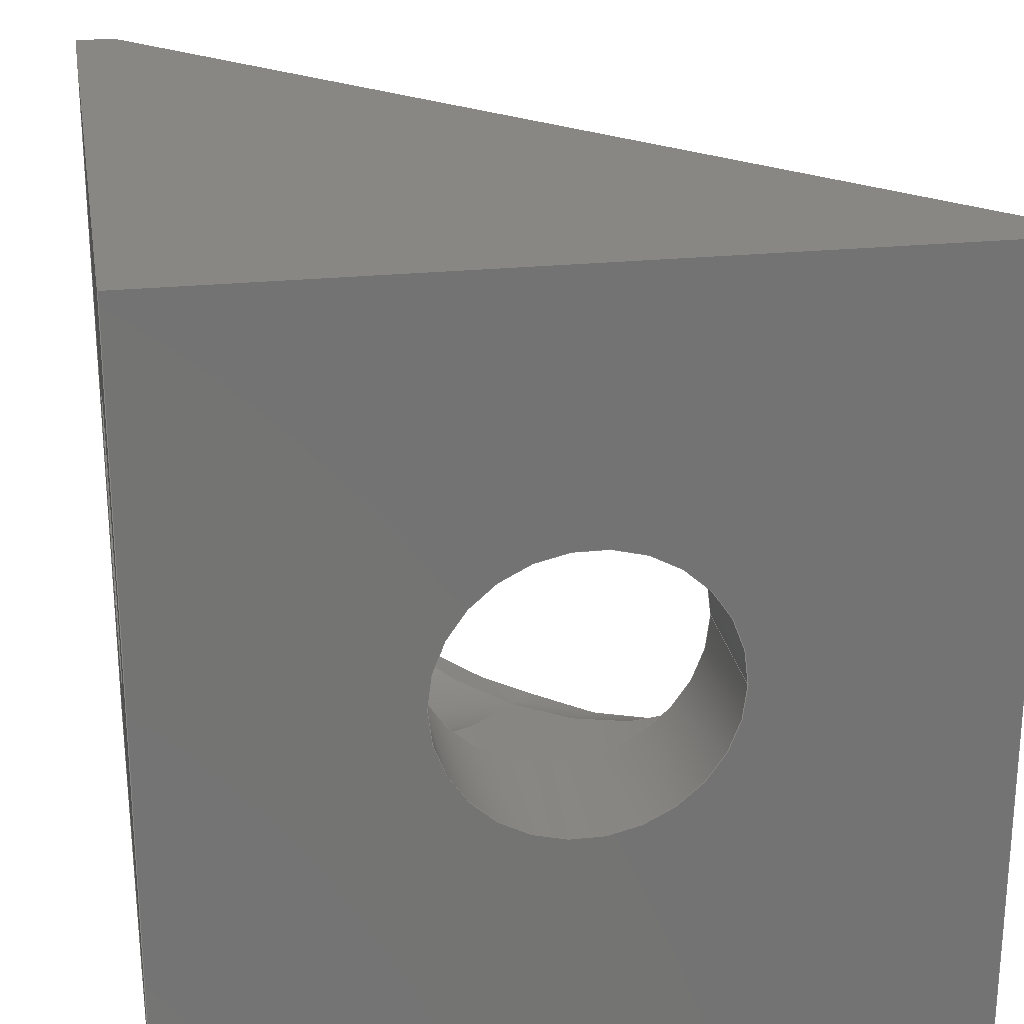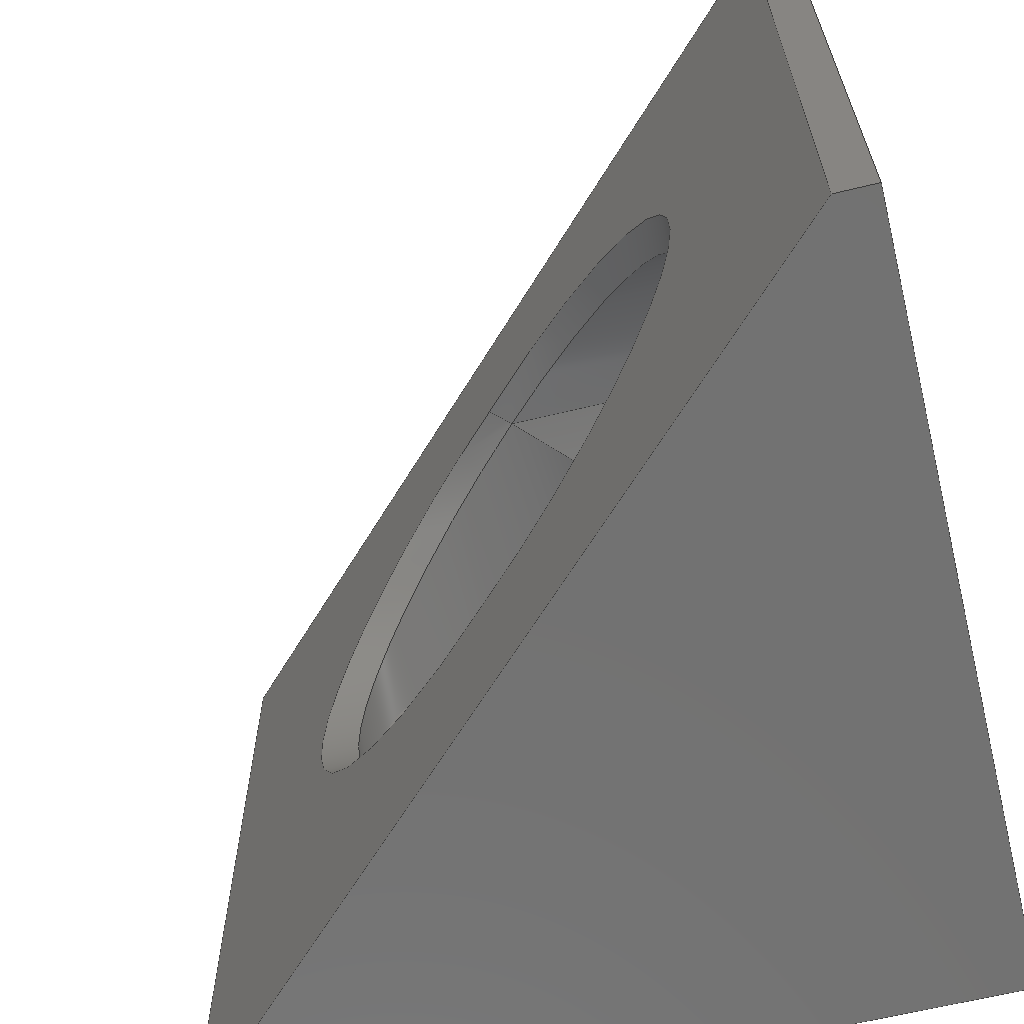
<metadata>
{"format":"step","ext":"step","renderer":"f3d","projection":"perspective","resolution":1024,"background":"white","views":[{"elev":24.3,"azim":-9.7,"up":"+Z"},{"elev":-64.2,"azim":-166.2,"up":"+Z"}]}
</metadata>
<code>
ISO-10303-21;
DATA;
#1=APPLICATION_CONTEXT('automotive design');
#2=APPLICATION_PROTOCOL_DEFINITION('International Standard','automotive_design',2001,#1);
#3=PRODUCT_CONTEXT('',#1,'mechanical');
#4=PRODUCT('90 Degree Corner Connector','90 Degree Corner Connector',$,(#3));
#5=PRODUCT_RELATED_PRODUCT_CATEGORY('part',$,(#4));
#6=PRODUCT_DEFINITION_FORMATION('',$,#4);
#7=PRODUCT_DEFINITION_CONTEXT('part definition',#1,'design');
#8=PRODUCT_DEFINITION('',$,#6,#7);
#9=(NAMED_UNIT(*)PLANE_ANGLE_UNIT()SI_UNIT($,.RADIAN.));
#10=DIMENSIONAL_EXPONENTS(0,0,0,0,0,0,0);
#11=PLANE_ANGLE_MEASURE_WITH_UNIT(PLANE_ANGLE_MEASURE(0.01745),#9);
#12=(CONVERSION_BASED_UNIT('DEGREE',#11)NAMED_UNIT(#10)PLANE_ANGLE_UNIT());
#13=(NAMED_UNIT(*)SI_UNIT($,.STERADIAN.)SOLID_ANGLE_UNIT());
#14=(LENGTH_UNIT()NAMED_UNIT(*)SI_UNIT(.MILLI.,.METRE.));
#15=UNCERTAINTY_MEASURE_WITH_UNIT(LENGTH_MEASURE(0.01),#14,'DISTANCE_ACCURACY_VALUE','');
#16=(GEOMETRIC_REPRESENTATION_CONTEXT(3)GLOBAL_UNCERTAINTY_ASSIGNED_CONTEXT((#15))GLOBAL_UNIT_ASSIGNED_CONTEXT((#12,#13,#14))REPRESENTATION_CONTEXT('None','None'));
#17=AXIS2_PLACEMENT_3D('',#18,#19,#20);
#18=CARTESIAN_POINT('',(0,0,0));
#19=DIRECTION('',(0,0,1));
#20=DIRECTION('',(1,0,0));
#21=SHAPE_REPRESENTATION('',(#17),#16);
#22=PRODUCT_DEFINITION_SHAPE('','',#8);
#23=SHAPE_DEFINITION_REPRESENTATION(#22,#21);
#24=(NAMED_UNIT(*)PLANE_ANGLE_UNIT()SI_UNIT($,.RADIAN.));
#25=DIMENSIONAL_EXPONENTS(0,0,0,0,0,0,0);
#26=PLANE_ANGLE_MEASURE_WITH_UNIT(PLANE_ANGLE_MEASURE(0.01745),#24);
#27=(CONVERSION_BASED_UNIT('DEGREE',#26)NAMED_UNIT(#25)PLANE_ANGLE_UNIT());
#28=(NAMED_UNIT(*)SI_UNIT($,.STERADIAN.)SOLID_ANGLE_UNIT());
#29=(LENGTH_UNIT()NAMED_UNIT(*)SI_UNIT(.MILLI.,.METRE.));
#30=UNCERTAINTY_MEASURE_WITH_UNIT(LENGTH_MEASURE(1e-06),#29,'DISTANCE_ACCURACY_VALUE','');
#31=(GEOMETRIC_REPRESENTATION_CONTEXT(3)GLOBAL_UNCERTAINTY_ASSIGNED_CONTEXT((#30))GLOBAL_UNIT_ASSIGNED_CONTEXT((#27,#28,#29))REPRESENTATION_CONTEXT('','3D'));
#32=CARTESIAN_POINT('',(10,20,10));
#33=DIRECTION('',(0,-1,0));
#34=DIRECTION('',(-1,0,0));
#35=AXIS2_PLACEMENT_3D('',#32,#33,#34);
#36=CYLINDRICAL_SURFACE('',#35,5.5);
#37=CARTESIAN_POINT('',(15.5,3.5,10));
#38=VERTEX_POINT('',#37);
#39=CARTESIAN_POINT('',(10,3.5,10));
#40=DIRECTION('',(0,-1,0));
#41=DIRECTION('',(-1,0,0));
#42=AXIS2_PLACEMENT_3D('',#39,#40,#41);
#43=CIRCLE('',#42,5.5);
#44=EDGE_CURVE('',#38,#38,#43,.T.);
#45=ORIENTED_EDGE('',*,*,#44,.T.);
#46=EDGE_LOOP('',(#45));
#47=FACE_OUTER_BOUND('',#46,.T.);
#48=CARTESIAN_POINT('',(10,10,4.5));
#49=VERTEX_POINT('',#48);
#50=CARTESIAN_POINT('',(10,10,15.5));
#51=VERTEX_POINT('',#50);
#52=CARTESIAN_POINT('',(10,10,10));
#53=DIRECTION('',(-0.7071,-0.7071,0));
#54=DIRECTION('',(-0.7071,0.7071,0));
#55=AXIS2_PLACEMENT_3D('',#52,#53,#54);
#56=ELLIPSE('',#55,7.778,5.5);
#57=EDGE_CURVE('',#49,#51,#56,.T.);
#58=ORIENTED_EDGE('',*,*,#57,.F.);
#59=CARTESIAN_POINT('',(10,10,10));
#60=DIRECTION('',(0.7071,-0.7071,0));
#61=DIRECTION('',(-0.7071,-0.7071,0));
#62=AXIS2_PLACEMENT_3D('',#59,#60,#61);
#63=ELLIPSE('',#62,7.778,5.5);
#64=EDGE_CURVE('',#51,#49,#63,.T.);
#65=ORIENTED_EDGE('',*,*,#64,.F.);
#66=EDGE_LOOP('',(#58,#65));
#67=FACE_BOUND('',#66,.T.);
#68=ADVANCED_FACE('',(#47,#67),#36,.F.);
#69=CARTESIAN_POINT('',(10,20,10));
#70=DIRECTION('',(0,-1,0));
#71=DIRECTION('',(-1,0,0));
#72=AXIS2_PLACEMENT_3D('',#69,#70,#71);
#73=CYLINDRICAL_SURFACE('',#72,5.5);
#74=CARTESIAN_POINT('',(10.5,10.5,4.523));
#75=VERTEX_POINT('',#74);
#76=CARTESIAN_POINT('',(10,10,10));
#77=DIRECTION('',(-0.7071,0.7071,0));
#78=DIRECTION('',(-0.7071,-0.7071,0));
#79=AXIS2_PLACEMENT_3D('',#76,#77,#78);
#80=ELLIPSE('',#79,7.778,5.5);
#81=EDGE_CURVE('',#75,#49,#80,.T.);
#82=ORIENTED_EDGE('',*,*,#81,.F.);
#83=CARTESIAN_POINT('',(10.5,10.5,15.48));
#84=VERTEX_POINT('',#83);
#85=CARTESIAN_POINT('',(10,11,10));
#86=DIRECTION('',(-0.7071,-0.7071,0));
#87=DIRECTION('',(-0.7071,0.7071,0));
#88=AXIS2_PLACEMENT_3D('',#85,#86,#87);
#89=ELLIPSE('',#88,7.778,5.5);
#90=EDGE_CURVE('',#84,#75,#89,.T.);
#91=ORIENTED_EDGE('',*,*,#90,.F.);
#92=CARTESIAN_POINT('',(10,10,10));
#93=DIRECTION('',(-0.7071,0.7071,0));
#94=DIRECTION('',(-0.7071,-0.7071,0));
#95=AXIS2_PLACEMENT_3D('',#92,#93,#94);
#96=ELLIPSE('',#95,7.778,5.5);
#97=EDGE_CURVE('',#51,#84,#96,.T.);
#98=ORIENTED_EDGE('',*,*,#97,.F.);
#99=CARTESIAN_POINT('',(10,10,10));
#100=DIRECTION('',(0.7071,0.7071,0));
#101=DIRECTION('',(-0.7071,0.7071,0));
#102=AXIS2_PLACEMENT_3D('',#99,#100,#101);
#103=ELLIPSE('',#102,7.778,5.5);
#104=EDGE_CURVE('',#49,#51,#103,.T.);
#105=ORIENTED_EDGE('',*,*,#104,.F.);
#106=EDGE_LOOP('',(#82,#91,#98,#105));
#107=FACE_OUTER_BOUND('',#106,.T.);
#108=ADVANCED_FACE('',(#107),#73,.F.);
#109=CARTESIAN_POINT('',(10,3.5,10));
#110=DIRECTION('',(0,1,0));
#111=DIRECTION('',(0,0,1));
#112=AXIS2_PLACEMENT_3D('',#109,#110,#111);
#113=PLANE('',#112);
#114=ORIENTED_EDGE('',*,*,#44,.F.);
#115=EDGE_LOOP('',(#114));
#116=FACE_OUTER_BOUND('',#115,.T.);
#117=CARTESIAN_POINT('',(13.57,3.5,10));
#118=VERTEX_POINT('',#117);
#119=CARTESIAN_POINT('',(10,3.5,10));
#120=DIRECTION('',(0,1,0));
#121=DIRECTION('',(-1,0,0));
#122=AXIS2_PLACEMENT_3D('',#119,#120,#121);
#123=CIRCLE('',#122,3.57);
#124=EDGE_CURVE('',#118,#118,#123,.T.);
#125=ORIENTED_EDGE('',*,*,#124,.F.);
#126=EDGE_LOOP('',(#125));
#127=FACE_BOUND('',#126,.T.);
#128=ADVANCED_FACE('',(#116,#127),#113,.T.);
#129=CARTESIAN_POINT('',(20,1,0));
#130=DIRECTION('',(0.7071,0.7071,0));
#131=DIRECTION('',(-0.7071,0.7071,0));
#132=AXIS2_PLACEMENT_3D('',#129,#130,#131);
#133=PLANE('',#132);
#134=CARTESIAN_POINT('',(1,20,0));
#135=VERTEX_POINT('',#134);
#136=CARTESIAN_POINT('',(20,1,0));
#137=VERTEX_POINT('',#136);
#138=CARTESIAN_POINT('',(1,20,0));
#139=DIRECTION('',(0.7071,-0.7071,0));
#140=VECTOR('',#139,26.87);
#141=LINE('',#138,#140);
#142=EDGE_CURVE('',#135,#137,#141,.T.);
#143=ORIENTED_EDGE('',*,*,#142,.F.);
#144=CARTESIAN_POINT('',(1,20,20));
#145=VERTEX_POINT('',#144);
#146=CARTESIAN_POINT('',(1,20,0));
#147=DIRECTION('',(0,0,1));
#148=VECTOR('',#147,20);
#149=LINE('',#146,#148);
#150=EDGE_CURVE('',#135,#145,#149,.T.);
#151=ORIENTED_EDGE('',*,*,#150,.T.);
#152=CARTESIAN_POINT('',(20,1,20));
#153=VERTEX_POINT('',#152);
#154=CARTESIAN_POINT('',(20,1,20));
#155=DIRECTION('',(-0.7071,0.7071,0));
#156=VECTOR('',#155,26.87);
#157=LINE('',#154,#156);
#158=EDGE_CURVE('',#153,#145,#157,.T.);
#159=ORIENTED_EDGE('',*,*,#158,.F.);
#160=CARTESIAN_POINT('',(20,1,0));
#161=DIRECTION('',(0,0,1));
#162=VECTOR('',#161,20);
#163=LINE('',#160,#162);
#164=EDGE_CURVE('',#137,#153,#163,.T.);
#165=ORIENTED_EDGE('',*,*,#164,.F.);
#166=EDGE_LOOP('',(#143,#151,#159,#165));
#167=FACE_OUTER_BOUND('',#166,.T.);
#168=ORIENTED_EDGE('',*,*,#90,.T.);
#169=CARTESIAN_POINT('',(11,10,10));
#170=DIRECTION('',(-0.7071,-0.7071,0));
#171=DIRECTION('',(0.7071,-0.7071,0));
#172=AXIS2_PLACEMENT_3D('',#169,#170,#171);
#173=ELLIPSE('',#172,7.778,5.5);
#174=EDGE_CURVE('',#75,#84,#173,.T.);
#175=ORIENTED_EDGE('',*,*,#174,.T.);
#176=EDGE_LOOP('',(#168,#175));
#177=FACE_BOUND('',#176,.T.);
#178=ADVANCED_FACE('',(#167,#177),#133,.T.);
#179=CARTESIAN_POINT('',(20,10,10));
#180=DIRECTION('',(-1,0,0));
#181=DIRECTION('',(0,0,-1));
#182=AXIS2_PLACEMENT_3D('',#179,#180,#181);
#183=CYLINDRICAL_SURFACE('',#182,5.5);
#184=ORIENTED_EDGE('',*,*,#97,.T.);
#185=ORIENTED_EDGE('',*,*,#174,.F.);
#186=ORIENTED_EDGE('',*,*,#81,.T.);
#187=ORIENTED_EDGE('',*,*,#57,.T.);
#188=EDGE_LOOP('',(#184,#185,#186,#187));
#189=FACE_OUTER_BOUND('',#188,.T.);
#190=ADVANCED_FACE('',(#189),#183,.F.);
#191=CARTESIAN_POINT('',(20,10,10));
#192=DIRECTION('',(-1,0,0));
#193=DIRECTION('',(0,0,-1));
#194=AXIS2_PLACEMENT_3D('',#191,#192,#193);
#195=CYLINDRICAL_SURFACE('',#194,5.5);
#196=ORIENTED_EDGE('',*,*,#104,.T.);
#197=ORIENTED_EDGE('',*,*,#64,.T.);
#198=EDGE_LOOP('',(#196,#197));
#199=FACE_OUTER_BOUND('',#198,.T.);
#200=CARTESIAN_POINT('',(3.5,10,15.5));
#201=VERTEX_POINT('',#200);
#202=CARTESIAN_POINT('',(3.5,10,10));
#203=DIRECTION('',(-1,0,0));
#204=DIRECTION('',(0,0,-1));
#205=AXIS2_PLACEMENT_3D('',#202,#203,#204);
#206=CIRCLE('',#205,5.5);
#207=EDGE_CURVE('',#201,#201,#206,.T.);
#208=ORIENTED_EDGE('',*,*,#207,.T.);
#209=EDGE_LOOP('',(#208));
#210=FACE_BOUND('',#209,.T.);
#211=ADVANCED_FACE('',(#199,#210),#195,.F.);
#212=CARTESIAN_POINT('',(3.5,10,10));
#213=DIRECTION('',(1,0,0));
#214=DIRECTION('',(0,0,-1));
#215=AXIS2_PLACEMENT_3D('',#212,#213,#214);
#216=PLANE('',#215);
#217=ORIENTED_EDGE('',*,*,#207,.F.);
#218=EDGE_LOOP('',(#217));
#219=FACE_OUTER_BOUND('',#218,.T.);
#220=CARTESIAN_POINT('',(3.5,10,13.57));
#221=VERTEX_POINT('',#220);
#222=CARTESIAN_POINT('',(3.5,10,10));
#223=DIRECTION('',(1,0,0));
#224=DIRECTION('',(0,0,-1));
#225=AXIS2_PLACEMENT_3D('',#222,#223,#224);
#226=CIRCLE('',#225,3.57);
#227=EDGE_CURVE('',#221,#221,#226,.T.);
#228=ORIENTED_EDGE('',*,*,#227,.F.);
#229=EDGE_LOOP('',(#228));
#230=FACE_BOUND('',#229,.T.);
#231=ADVANCED_FACE('',(#219,#230),#216,.T.);
#232=CARTESIAN_POINT('',(10,1.837e-15,10));
#233=DIRECTION('',(-1.48e-16,1,0));
#234=DIRECTION('',(-1,0,0));
#235=AXIS2_PLACEMENT_3D('',#232,#233,#234);
#236=CYLINDRICAL_SURFACE('',#235,3.57);
#237=ORIENTED_EDGE('',*,*,#124,.T.);
#238=EDGE_LOOP('',(#237));
#239=FACE_OUTER_BOUND('',#238,.T.);
#240=CARTESIAN_POINT('',(13.57,2.493e-15,10));
#241=VERTEX_POINT('',#240);
#242=CARTESIAN_POINT('',(10,1.48e-15,10));
#243=DIRECTION('',(0,1,0));
#244=DIRECTION('',(-1,0,0));
#245=AXIS2_PLACEMENT_3D('',#242,#243,#244);
#246=CIRCLE('',#245,3.57);
#247=EDGE_CURVE('',#241,#241,#246,.T.);
#248=ORIENTED_EDGE('',*,*,#247,.F.);
#249=EDGE_LOOP('',(#248));
#250=FACE_BOUND('',#249,.T.);
#251=ADVANCED_FACE('',(#239,#250),#236,.F.);
#252=CARTESIAN_POINT('',(0,10,10));
#253=DIRECTION('',(1,0,0));
#254=DIRECTION('',(0,0,-1));
#255=AXIS2_PLACEMENT_3D('',#252,#253,#254);
#256=CYLINDRICAL_SURFACE('',#255,3.57);
#257=ORIENTED_EDGE('',*,*,#227,.T.);
#258=EDGE_LOOP('',(#257));
#259=FACE_OUTER_BOUND('',#258,.T.);
#260=CARTESIAN_POINT('',(0,10,13.57));
#261=VERTEX_POINT('',#260);
#262=CARTESIAN_POINT('',(0,10,10));
#263=DIRECTION('',(1,0,0));
#264=DIRECTION('',(0,0,-1));
#265=AXIS2_PLACEMENT_3D('',#262,#263,#264);
#266=CIRCLE('',#265,3.57);
#267=EDGE_CURVE('',#261,#261,#266,.T.);
#268=ORIENTED_EDGE('',*,*,#267,.F.);
#269=EDGE_LOOP('',(#268));
#270=FACE_BOUND('',#269,.T.);
#271=ADVANCED_FACE('',(#259,#270),#256,.F.);
#272=CARTESIAN_POINT('',(1,20,0));
#273=DIRECTION('',(0,1,0));
#274=DIRECTION('',(-1,0,0));
#275=AXIS2_PLACEMENT_3D('',#272,#273,#274);
#276=PLANE('',#275);
#277=CARTESIAN_POINT('',(0,20,0));
#278=VERTEX_POINT('',#277);
#279=CARTESIAN_POINT('',(0,20,0));
#280=DIRECTION('',(1,0,0));
#281=VECTOR('',#280,1);
#282=LINE('',#279,#281);
#283=EDGE_CURVE('',#278,#135,#282,.T.);
#284=ORIENTED_EDGE('',*,*,#283,.F.);
#285=CARTESIAN_POINT('',(0,20,20));
#286=VERTEX_POINT('',#285);
#287=CARTESIAN_POINT('',(0,20,0));
#288=DIRECTION('',(0,0,1));
#289=VECTOR('',#288,20);
#290=LINE('',#287,#289);
#291=EDGE_CURVE('',#278,#286,#290,.T.);
#292=ORIENTED_EDGE('',*,*,#291,.T.);
#293=CARTESIAN_POINT('',(1,20,20));
#294=DIRECTION('',(-1,0,0));
#295=VECTOR('',#294,1);
#296=LINE('',#293,#295);
#297=EDGE_CURVE('',#145,#286,#296,.T.);
#298=ORIENTED_EDGE('',*,*,#297,.F.);
#299=ORIENTED_EDGE('',*,*,#150,.F.);
#300=EDGE_LOOP('',(#284,#292,#298,#299));
#301=FACE_OUTER_BOUND('',#300,.T.);
#302=ADVANCED_FACE('',(#301),#276,.T.);
#303=CARTESIAN_POINT('',(20,3.608e-15,0));
#304=DIRECTION('',(1,0,0));
#305=DIRECTION('',(0,1,0));
#306=AXIS2_PLACEMENT_3D('',#303,#304,#305);
#307=PLANE('',#306);
#308=CARTESIAN_POINT('',(20,3.674e-15,0));
#309=VERTEX_POINT('',#308);
#310=CARTESIAN_POINT('',(20,1,0));
#311=DIRECTION('',(0,-1,0));
#312=VECTOR('',#311,1);
#313=LINE('',#310,#312);
#314=EDGE_CURVE('',#137,#309,#313,.T.);
#315=ORIENTED_EDGE('',*,*,#314,.F.);
#316=ORIENTED_EDGE('',*,*,#164,.T.);
#317=CARTESIAN_POINT('',(20,3.674e-15,20));
#318=VERTEX_POINT('',#317);
#319=CARTESIAN_POINT('',(20,3.553e-15,20));
#320=DIRECTION('',(0,1,0));
#321=VECTOR('',#320,1);
#322=LINE('',#319,#321);
#323=EDGE_CURVE('',#318,#153,#322,.T.);
#324=ORIENTED_EDGE('',*,*,#323,.F.);
#325=CARTESIAN_POINT('',(20,3.674e-15,0));
#326=DIRECTION('',(0,0,1));
#327=VECTOR('',#326,20);
#328=LINE('',#325,#327);
#329=EDGE_CURVE('',#309,#318,#328,.T.);
#330=ORIENTED_EDGE('',*,*,#329,.F.);
#331=EDGE_LOOP('',(#315,#316,#324,#330));
#332=FACE_OUTER_BOUND('',#331,.T.);
#333=ADVANCED_FACE('',(#332),#307,.T.);
#334=CARTESIAN_POINT('',(0,0,0));
#335=DIRECTION('',(0,-1,0));
#336=DIRECTION('',(1,0,0));
#337=AXIS2_PLACEMENT_3D('',#334,#335,#336);
#338=PLANE('',#337);
#339=CARTESIAN_POINT('',(0,0,0));
#340=VERTEX_POINT('',#339);
#341=CARTESIAN_POINT('',(20,3.674e-15,0));
#342=DIRECTION('',(-1,0,0));
#343=VECTOR('',#342,20);
#344=LINE('',#341,#343);
#345=EDGE_CURVE('',#309,#340,#344,.T.);
#346=ORIENTED_EDGE('',*,*,#345,.F.);
#347=ORIENTED_EDGE('',*,*,#329,.T.);
#348=CARTESIAN_POINT('',(0,0,20));
#349=VERTEX_POINT('',#348);
#350=CARTESIAN_POINT('',(0,0,20));
#351=DIRECTION('',(1,0,0));
#352=VECTOR('',#351,20);
#353=LINE('',#350,#352);
#354=EDGE_CURVE('',#349,#318,#353,.T.);
#355=ORIENTED_EDGE('',*,*,#354,.F.);
#356=CARTESIAN_POINT('',(0,0,0));
#357=DIRECTION('',(0,0,1));
#358=VECTOR('',#357,20);
#359=LINE('',#356,#358);
#360=EDGE_CURVE('',#340,#349,#359,.T.);
#361=ORIENTED_EDGE('',*,*,#360,.F.);
#362=EDGE_LOOP('',(#346,#347,#355,#361));
#363=FACE_OUTER_BOUND('',#362,.T.);
#364=ORIENTED_EDGE('',*,*,#247,.T.);
#365=EDGE_LOOP('',(#364));
#366=FACE_BOUND('',#365,.T.);
#367=ADVANCED_FACE('',(#363,#366),#338,.T.);
#368=CARTESIAN_POINT('',(0,20,0));
#369=DIRECTION('',(-1,0,0));
#370=DIRECTION('',(0,-1,0));
#371=AXIS2_PLACEMENT_3D('',#368,#369,#370);
#372=PLANE('',#371);
#373=CARTESIAN_POINT('',(0,0,0));
#374=DIRECTION('',(0,1,0));
#375=VECTOR('',#374,20);
#376=LINE('',#373,#375);
#377=EDGE_CURVE('',#340,#278,#376,.T.);
#378=ORIENTED_EDGE('',*,*,#377,.F.);
#379=ORIENTED_EDGE('',*,*,#360,.T.);
#380=CARTESIAN_POINT('',(0,20,20));
#381=DIRECTION('',(0,-1,0));
#382=VECTOR('',#381,20);
#383=LINE('',#380,#382);
#384=EDGE_CURVE('',#286,#349,#383,.T.);
#385=ORIENTED_EDGE('',*,*,#384,.F.);
#386=ORIENTED_EDGE('',*,*,#291,.F.);
#387=EDGE_LOOP('',(#378,#379,#385,#386));
#388=FACE_OUTER_BOUND('',#387,.T.);
#389=ORIENTED_EDGE('',*,*,#267,.T.);
#390=EDGE_LOOP('',(#389));
#391=FACE_BOUND('',#390,.T.);
#392=ADVANCED_FACE('',(#388,#391),#372,.T.);
#393=CARTESIAN_POINT('',(7.298,7.298,20));
#394=DIRECTION('',(0,0,1));
#395=DIRECTION('',(1,0,0));
#396=AXIS2_PLACEMENT_3D('',#393,#394,#395);
#397=PLANE('',#396);
#398=ORIENTED_EDGE('',*,*,#384,.T.);
#399=ORIENTED_EDGE('',*,*,#354,.T.);
#400=ORIENTED_EDGE('',*,*,#323,.T.);
#401=ORIENTED_EDGE('',*,*,#158,.T.);
#402=ORIENTED_EDGE('',*,*,#297,.T.);
#403=EDGE_LOOP('',(#398,#399,#400,#401,#402));
#404=FACE_OUTER_BOUND('',#403,.T.);
#405=ADVANCED_FACE('',(#404),#397,.T.);
#406=CARTESIAN_POINT('',(7.298,7.298,0));
#407=DIRECTION('',(0,0,1));
#408=DIRECTION('',(1,0,0));
#409=AXIS2_PLACEMENT_3D('',#406,#407,#408);
#410=PLANE('',#409);
#411=ORIENTED_EDGE('',*,*,#377,.T.);
#412=ORIENTED_EDGE('',*,*,#283,.T.);
#413=ORIENTED_EDGE('',*,*,#142,.T.);
#414=ORIENTED_EDGE('',*,*,#314,.T.);
#415=ORIENTED_EDGE('',*,*,#345,.T.);
#416=EDGE_LOOP('',(#411,#412,#413,#414,#415));
#417=FACE_OUTER_BOUND('',#416,.T.);
#418=ADVANCED_FACE('',(#417),#410,.F.);
#419=CLOSED_SHELL('',(#68,#108,#128,#178,#190,#211,#231,#251,#271,#302,#333,#367,#392,#405,#418));
#420=MANIFOLD_SOLID_BREP('Solid1',#419);
#421=COLOUR_RGB('Smooth - White',0.92,0.92,0.92);
#422=FILL_AREA_STYLE_COLOUR('Smooth - White',#421);
#423=FILL_AREA_STYLE('Smooth - White',(#422));
#424=SURFACE_STYLE_FILL_AREA(#423);
#425=SURFACE_SIDE_STYLE('Smooth - White',(#424));
#426=SURFACE_STYLE_USAGE(.BOTH.,#425);
#427=PRESENTATION_STYLE_ASSIGNMENT((#426));
#428=STYLED_ITEM('',(#427),#420);
#429=MECHANICAL_DESIGN_GEOMETRIC_PRESENTATION_REPRESENTATION('',(#428),#16);
#430=ADVANCED_BREP_SHAPE_REPRESENTATION('ABSR',(#420),#16);
#431=SHAPE_REPRESENTATION_RELATIONSHIP('SRR','None',#430,#21);
ENDSEC;
END-ISO-10303-21;

</code>
